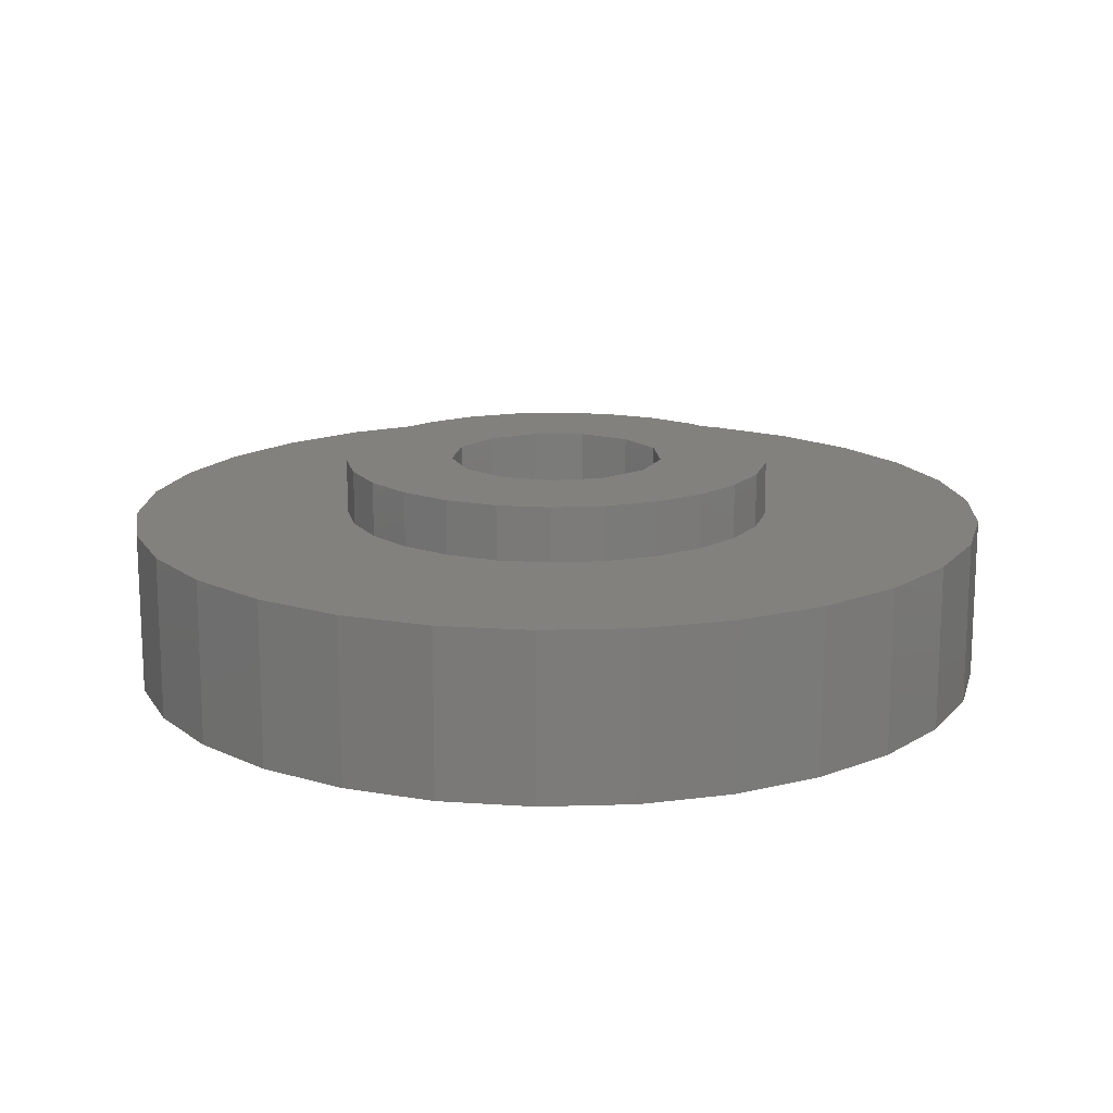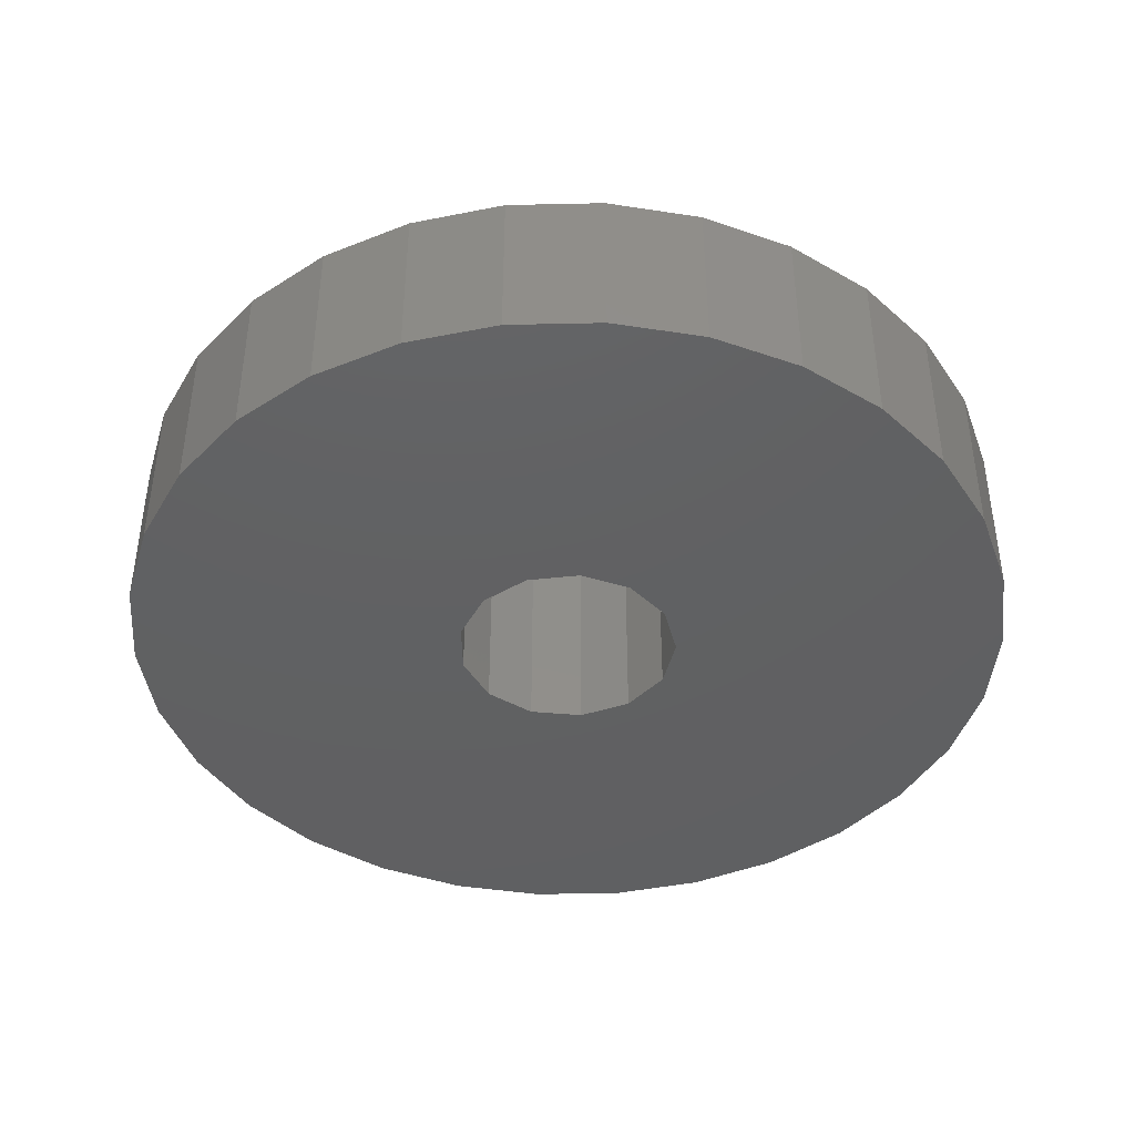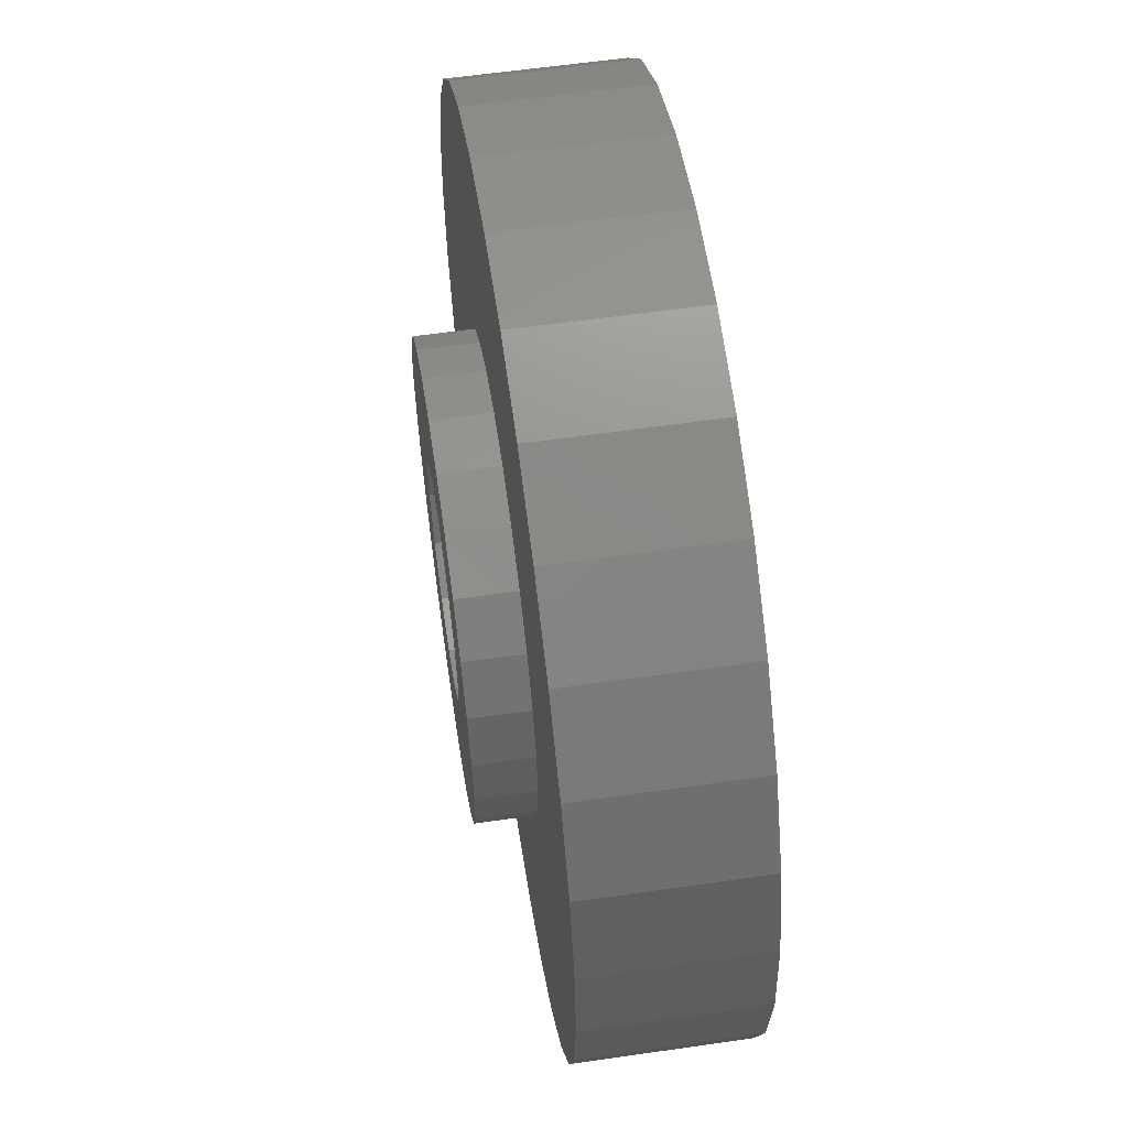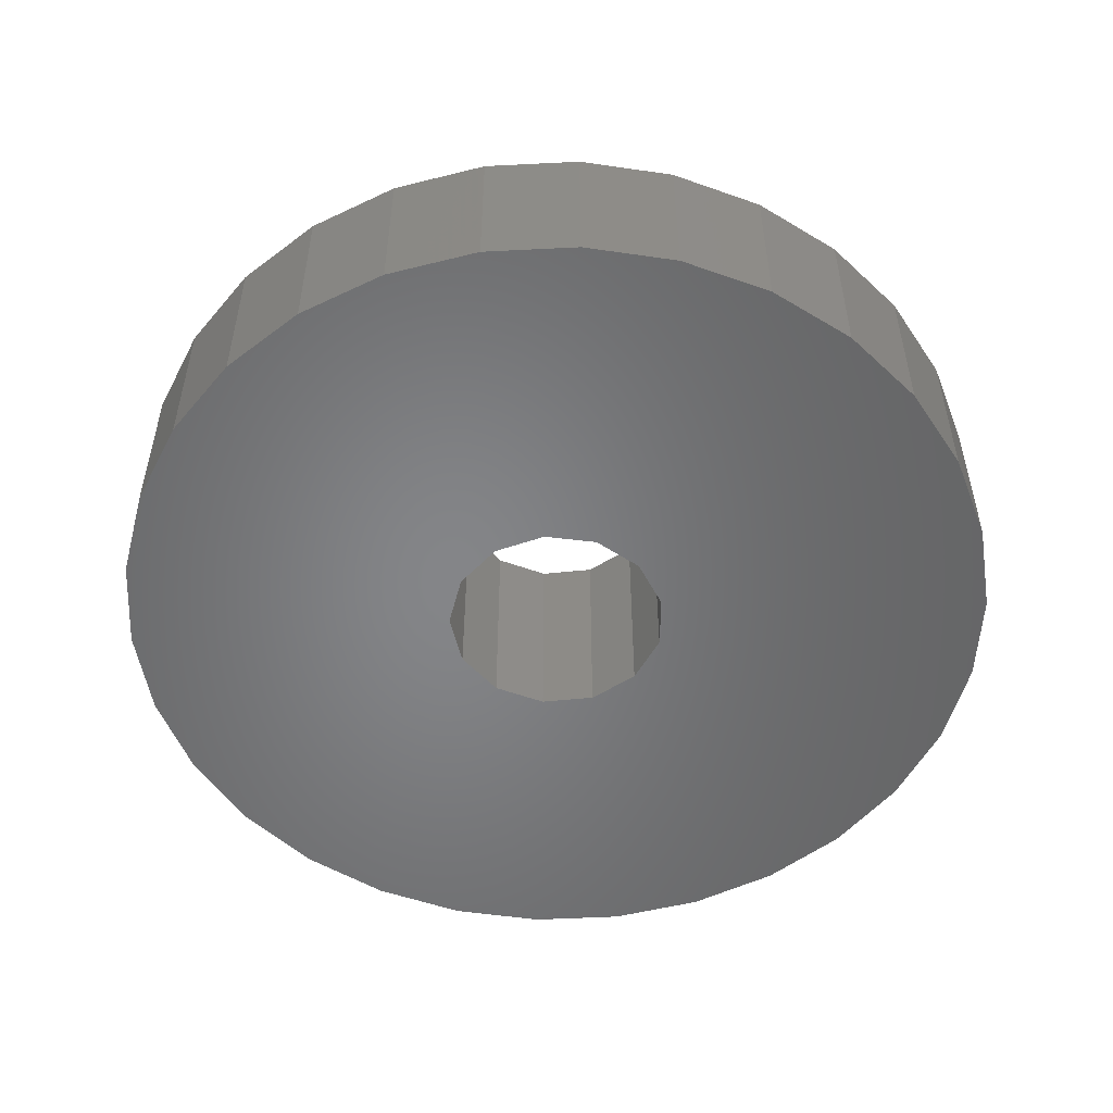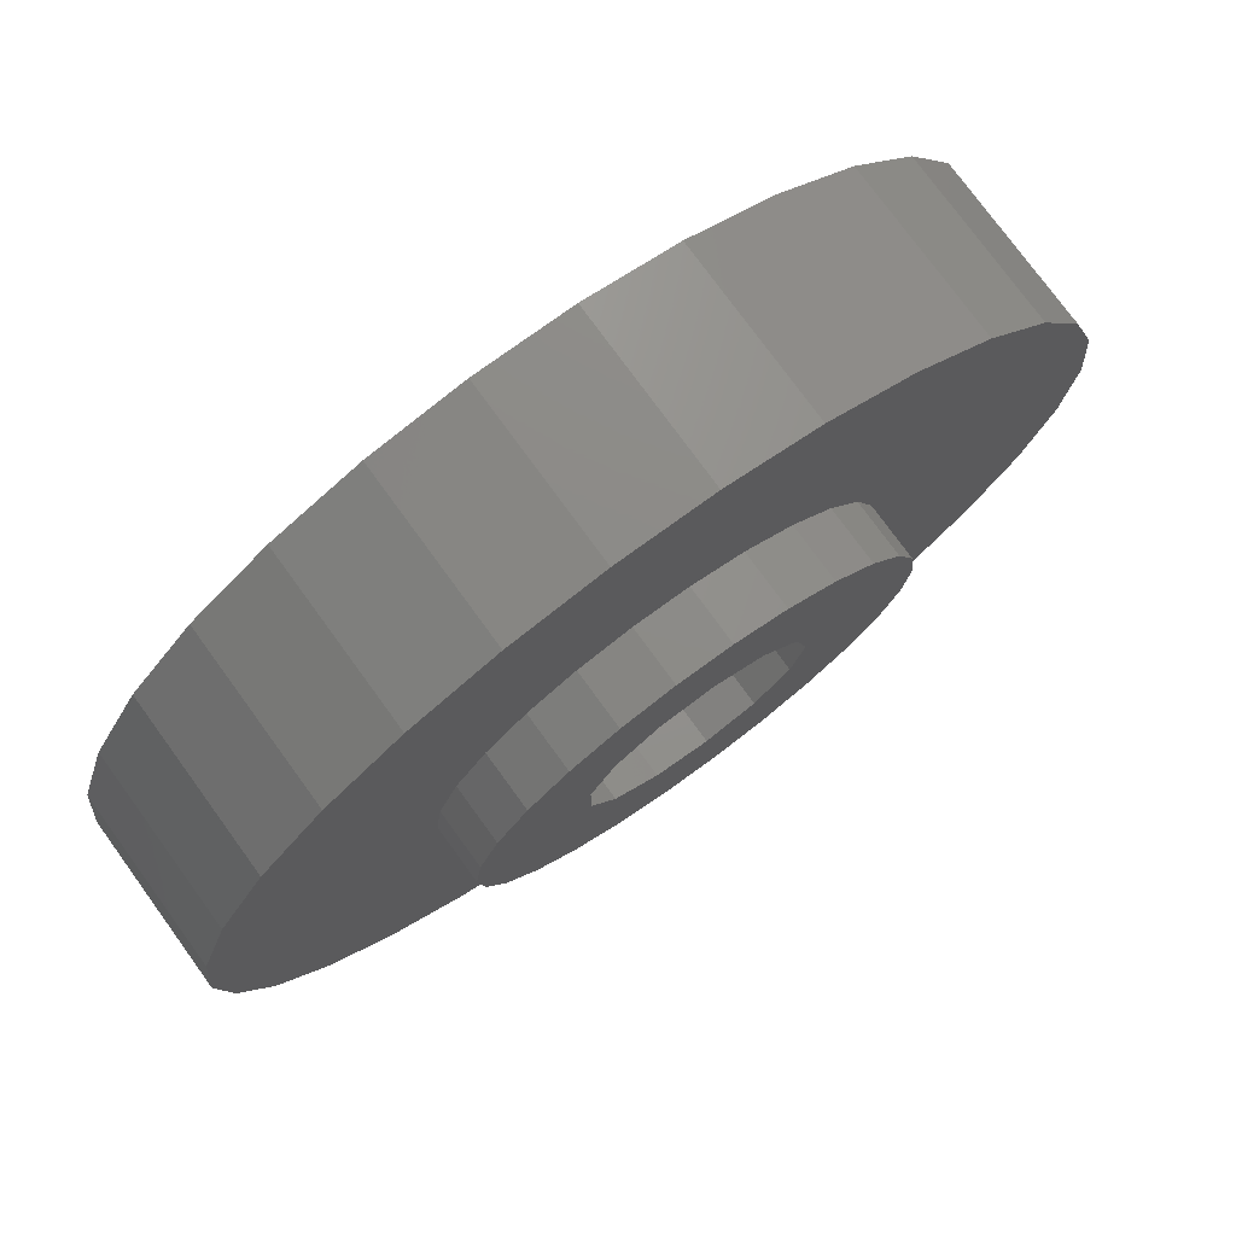
<metadata>
{"format":"stl","ext":"stl","renderer":"f3d","projection":"perspective","resolution":1024,"background":"white","views":[{"elev":15.5,"azim":8.4,"up":"+Z"},{"elev":-42.3,"azim":-82.5,"up":"+Z"},{"elev":59.6,"azim":81.6,"up":"+Y"},{"elev":-52.5,"azim":-152.9,"up":"+Z"},{"elev":76.3,"azim":-36.0,"up":"+Y"}]}
</metadata>
<code>
# stl→obj: 138 verts, 276 faces
v -8 0 0
v -7.825 1.663 0
v -7.825 -1.663 0
v -7.308 3.254 0
v -6.472 4.702 0
v -5.353 5.945 0
v -4 6.928 0
v -2.472 7.608 0
v -0.8362 7.956 0
v 0.8362 7.956 0
v 2.472 7.608 0
v 4 6.928 0
v 5.353 5.945 0
v 0.2411 1.985 0
v 6.472 4.702 0
v 1.136 1.646 0
v 7.308 3.254 0
v 1.771 0.9294 0
v 7.825 1.663 0
v 2 0 0
v 8 0 0
v 1.771 -0.9294 0
v 7.825 -1.663 0
v 0.2411 -1.985 0
v 7.308 -3.254 0
v 6.472 -4.702 0
v 5.353 -5.945 0
v 4 -6.928 0
v 2.472 -7.608 0
v 0.8362 -7.956 0
v -0.8362 -7.956 0
v -2.472 -7.608 0
v -4 -6.928 0
v -5.353 -5.945 0
v -6.472 -4.702 0
v -7.308 -3.254 0
v -1.942 -0.4786 0
v -1.942 0.4786 0
v -1.497 -1.326 0
v 1.136 -1.646 0
v -0.7092 -1.87 0
v -0.7092 1.87 0
v -1.497 1.326 0
v -8 0 3
v -7.825 1.663 3
v -7.825 -1.663 3
v -7.308 -3.254 3
v -6.472 -4.702 3
v -5.353 -5.945 3
v -4 -6.928 3
v -2.472 -7.608 3
v -0.8362 -7.956 3
v 0.8362 -7.956 3
v 2.472 -7.608 3
v 4 -6.928 3
v 5.353 -5.945 3
v 6.472 -4.702 3
v 7.308 -3.254 3
v 7.825 -1.663 3
v 8 0 3
v 7.825 1.663 3
v 7.308 3.254 3
v 6.472 4.702 3
v 5.353 5.945 3
v 4 6.928 3
v 2.472 7.608 3
v 0.8362 7.956 3
v -0.8362 7.956 3
v -2.472 7.608 3
v -4 6.928 3
v -5.353 5.945 3
v -6.472 4.702 3
v -7.308 3.254 3
v -1.942 0.4786 4
v -1.942 -0.4786 4
v -1.497 1.326 4
v -0.7092 1.87 4
v 0.2411 1.985 4
v 1.136 1.646 4
v 1.771 0.9294 4
v 2 0 4
v 1.771 -0.9294 4
v 1.136 -1.646 4
v 0.2411 -1.985 4
v -0.7092 -1.87 4
v -1.497 -1.326 4
v -2.994 -2.652 3
v 2.994 -2.652 3
v 2.272 -3.292 3
v -3.884 0.9573 3
v -3.542 1.859 3
v -2.994 2.652 3
v -2.272 3.292 3
v 3.542 1.859 3
v 3.884 0.9573 3
v -0.4821 3.971 3
v 0.4821 3.971 3
v -4 0 3
v 1.418 -3.74 3
v 3.542 -1.859 3
v 4 0 3
v 2.272 3.292 3
v 2.994 2.652 3
v 1.418 3.74 3
v -1.418 3.74 3
v 3.884 -0.9573 3
v -3.542 -1.859 3
v 0.4821 -3.971 3
v -0.4821 -3.971 3
v -1.418 -3.74 3
v -2.272 -3.292 3
v -3.884 -0.9573 3
v -3.884 0.9573 4
v -4 0 4
v -3.884 -0.9573 4
v -2.994 -2.652 4
v -3.542 -1.859 4
v -2.272 -3.292 4
v -1.418 -3.74 4
v -0.4821 -3.971 4
v 0.4821 -3.971 4
v 4 0 4
v 3.884 0.9573 4
v 3.542 1.859 4
v 2.994 2.652 4
v 1.418 3.74 4
v 2.272 3.292 4
v 0.4821 3.971 4
v -0.4821 3.971 4
v -1.418 3.74 4
v -2.272 3.292 4
v -2.994 2.652 4
v -3.542 1.859 4
v 2.272 -3.292 4
v 3.884 -0.9573 4
v 3.542 -1.859 4
v 2.994 -2.652 4
v 1.418 -3.74 4
f 1 2 3
f 3 2 4
f 3 4 5
f 3 5 6
f 3 6 7
f 3 7 8
f 3 8 9
f 3 9 10
f 3 10 11
f 3 11 12
f 3 12 13
f 14 13 15
f 16 15 17
f 18 17 19
f 20 19 21
f 22 21 23
f 24 23 25
f 3 25 26
f 3 26 27
f 3 27 28
f 3 28 29
f 3 29 30
f 3 30 31
f 3 31 32
f 3 32 33
f 3 33 34
f 3 34 35
f 3 35 36
f 37 3 38
f 39 3 37
f 22 23 40
f 41 3 39
f 40 23 24
f 3 41 25
f 41 24 25
f 20 21 22
f 18 19 20
f 14 15 16
f 42 13 14
f 3 13 42
f 3 42 43
f 16 17 18
f 38 3 43
f 1 44 2
f 2 44 45
f 1 3 44
f 44 3 46
f 3 36 46
f 46 36 47
f 36 35 47
f 47 35 48
f 35 34 48
f 48 34 49
f 49 34 33
f 50 49 33
f 50 33 32
f 51 50 32
f 51 32 31
f 52 51 31
f 52 31 30
f 53 52 30
f 53 30 29
f 54 53 29
f 54 29 28
f 55 54 28
f 55 28 27
f 56 55 27
f 56 27 26
f 57 56 26
f 57 26 25
f 58 57 25
f 58 25 23
f 59 58 23
f 59 23 21
f 60 59 21
f 21 19 61
f 60 21 61
f 19 17 62
f 61 19 62
f 17 15 63
f 62 17 63
f 15 13 64
f 63 15 64
f 12 65 13
f 13 65 64
f 11 66 12
f 12 66 65
f 10 67 11
f 11 67 66
f 9 68 10
f 10 68 67
f 8 69 9
f 9 69 68
f 7 70 8
f 8 70 69
f 6 71 7
f 7 71 70
f 5 72 6
f 6 72 71
f 4 73 5
f 5 73 72
f 2 45 4
f 4 45 73
f 38 74 75
f 37 38 75
f 43 76 74
f 38 43 74
f 42 77 76
f 43 42 76
f 14 78 77
f 42 14 77
f 16 79 78
f 14 16 78
f 80 79 18
f 18 79 16
f 81 80 20
f 20 80 18
f 81 20 82
f 82 20 22
f 82 22 83
f 83 22 40
f 83 40 84
f 84 40 24
f 84 24 85
f 85 24 41
f 85 41 86
f 86 41 39
f 75 86 39
f 37 75 39
f 45 44 46
f 48 45 47
f 47 45 46
f 49 45 48
f 50 45 49
f 51 45 50
f 52 45 51
f 53 45 52
f 54 45 53
f 87 45 54
f 88 89 57
f 90 91 45
f 92 93 45
f 94 95 61
f 96 97 64
f 65 45 64
f 66 45 65
f 67 45 66
f 68 45 67
f 69 45 68
f 70 45 69
f 71 45 70
f 72 45 71
f 73 45 72
f 98 90 45
f 89 99 56
f 100 88 58
f 95 101 60
f 102 103 62
f 104 102 63
f 105 45 93
f 64 45 105
f 97 104 63
f 64 105 96
f 64 97 63
f 63 102 62
f 62 103 61
f 103 94 61
f 61 95 60
f 91 92 45
f 60 101 59
f 59 106 58
f 87 107 45
f 106 100 58
f 101 106 59
f 58 88 57
f 57 89 56
f 108 109 55
f 56 108 55
f 55 109 54
f 99 108 56
f 109 110 54
f 110 111 54
f 111 87 54
f 107 112 45
f 112 98 45
f 113 114 115
f 116 113 117
f 117 113 115
f 118 113 116
f 119 113 118
f 120 113 119
f 121 113 120
f 86 113 121
f 80 81 122
f 79 123 124
f 78 79 125
f 126 113 127
f 128 113 126
f 129 113 128
f 130 113 129
f 131 113 130
f 132 113 131
f 133 113 132
f 83 84 134
f 81 82 135
f 79 80 123
f 127 77 125
f 127 113 77
f 77 78 125
f 125 79 124
f 123 80 122
f 76 77 113
f 122 81 135
f 135 82 136
f 136 83 137
f 134 84 138
f 138 85 121
f 83 134 137
f 85 86 121
f 86 75 113
f 84 85 138
f 75 74 113
f 82 83 136
f 74 76 113
f 98 112 114
f 114 112 115
f 112 107 115
f 115 107 117
f 107 87 117
f 117 87 116
f 116 87 111
f 118 116 111
f 118 111 110
f 119 118 110
f 119 110 109
f 120 119 109
f 120 109 108
f 121 120 108
f 121 108 99
f 138 121 99
f 138 99 89
f 134 138 89
f 134 89 88
f 137 134 88
f 137 88 100
f 136 137 100
f 136 100 106
f 135 136 106
f 135 106 101
f 122 135 101
f 101 95 123
f 122 101 123
f 95 94 124
f 123 95 124
f 94 103 125
f 124 94 125
f 102 127 103
f 103 127 125
f 104 126 102
f 102 126 127
f 97 128 104
f 104 128 126
f 96 129 97
f 97 129 128
f 105 130 96
f 96 130 129
f 93 131 105
f 105 131 130
f 92 132 93
f 93 132 131
f 91 133 92
f 92 133 132
f 90 113 91
f 91 113 133
f 98 114 90
f 90 114 113

</code>
